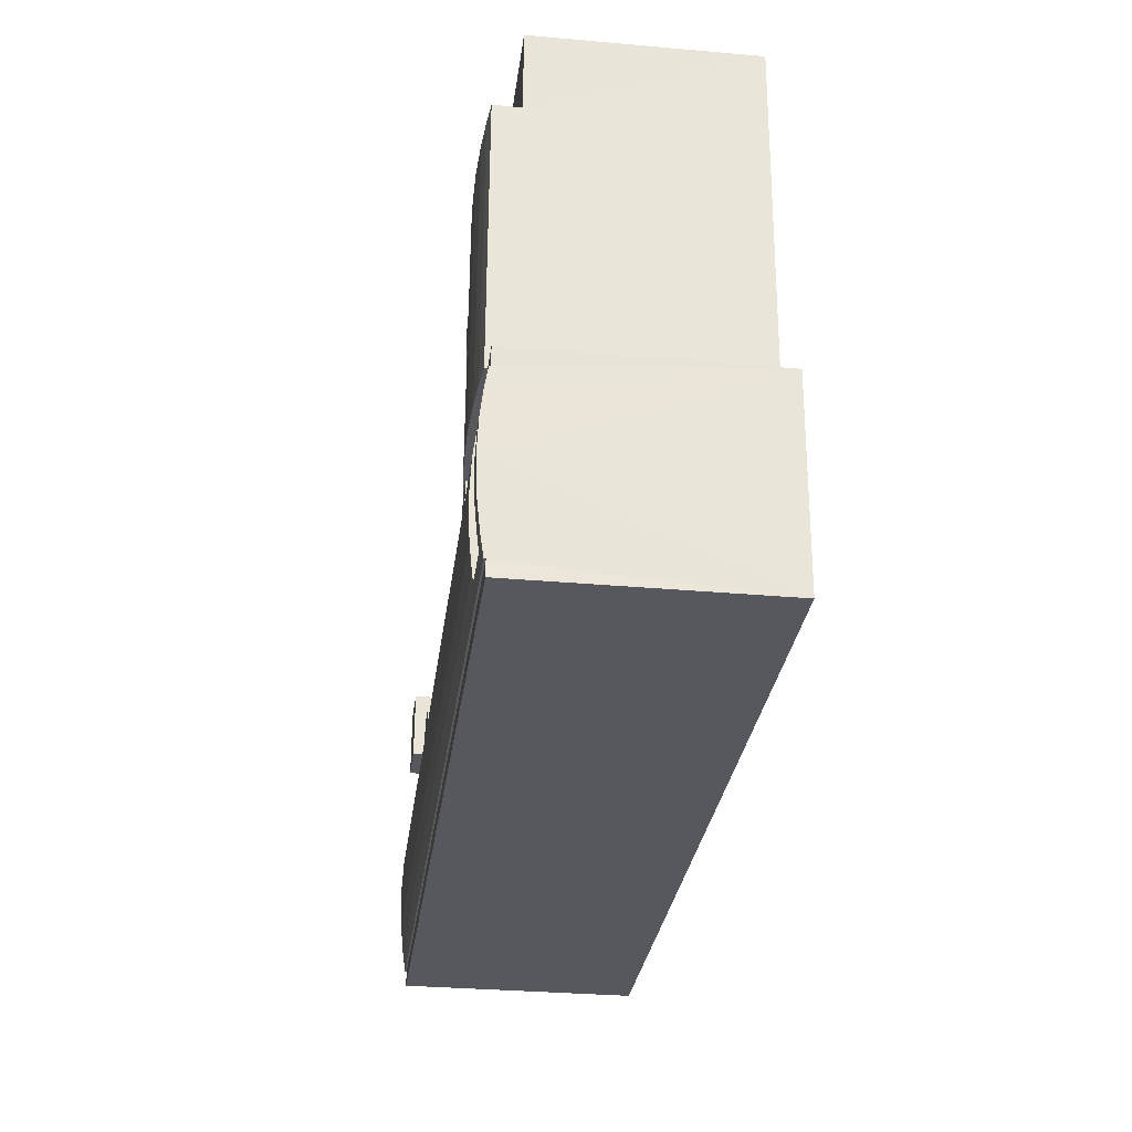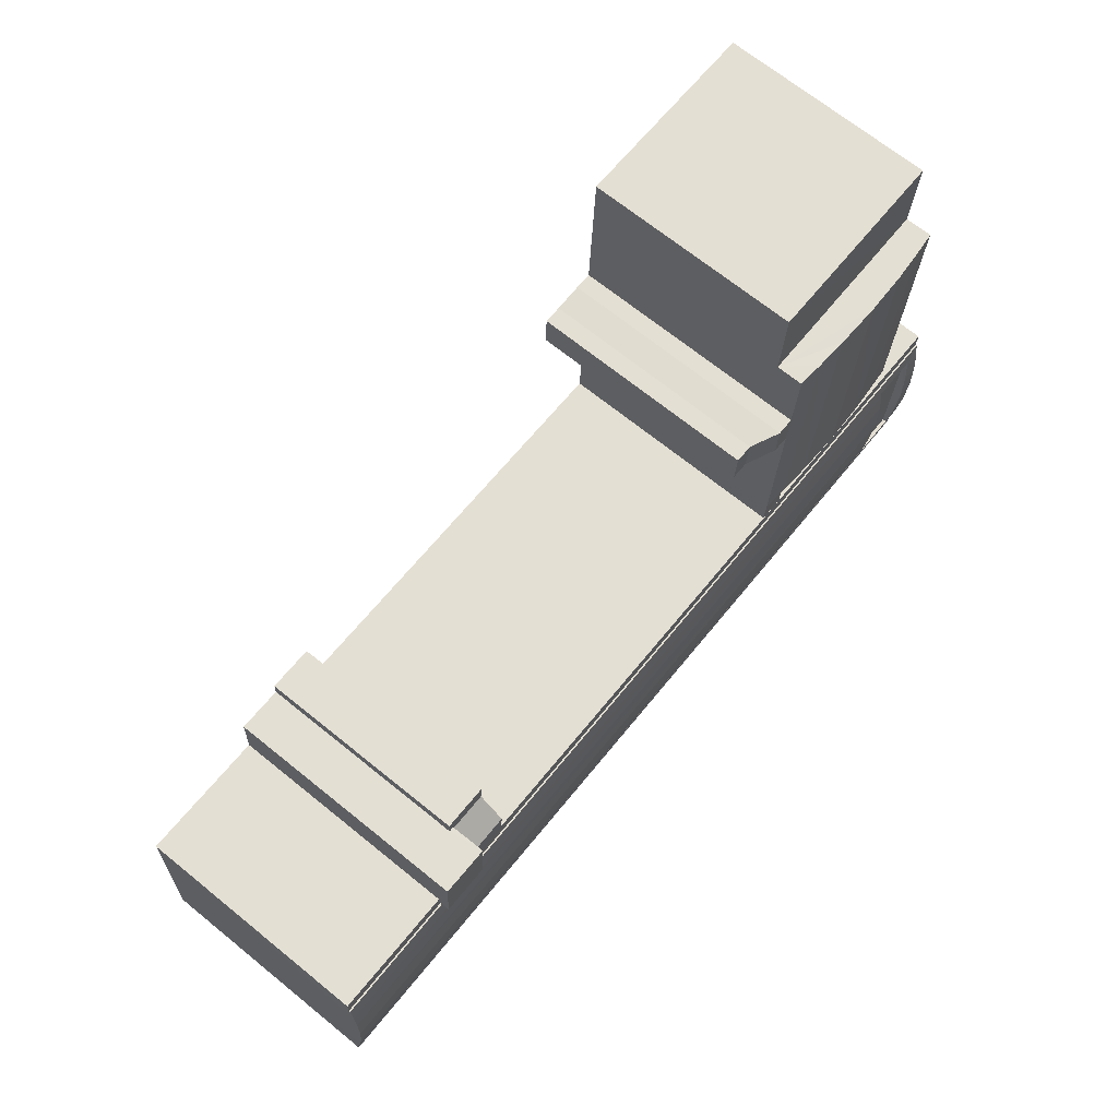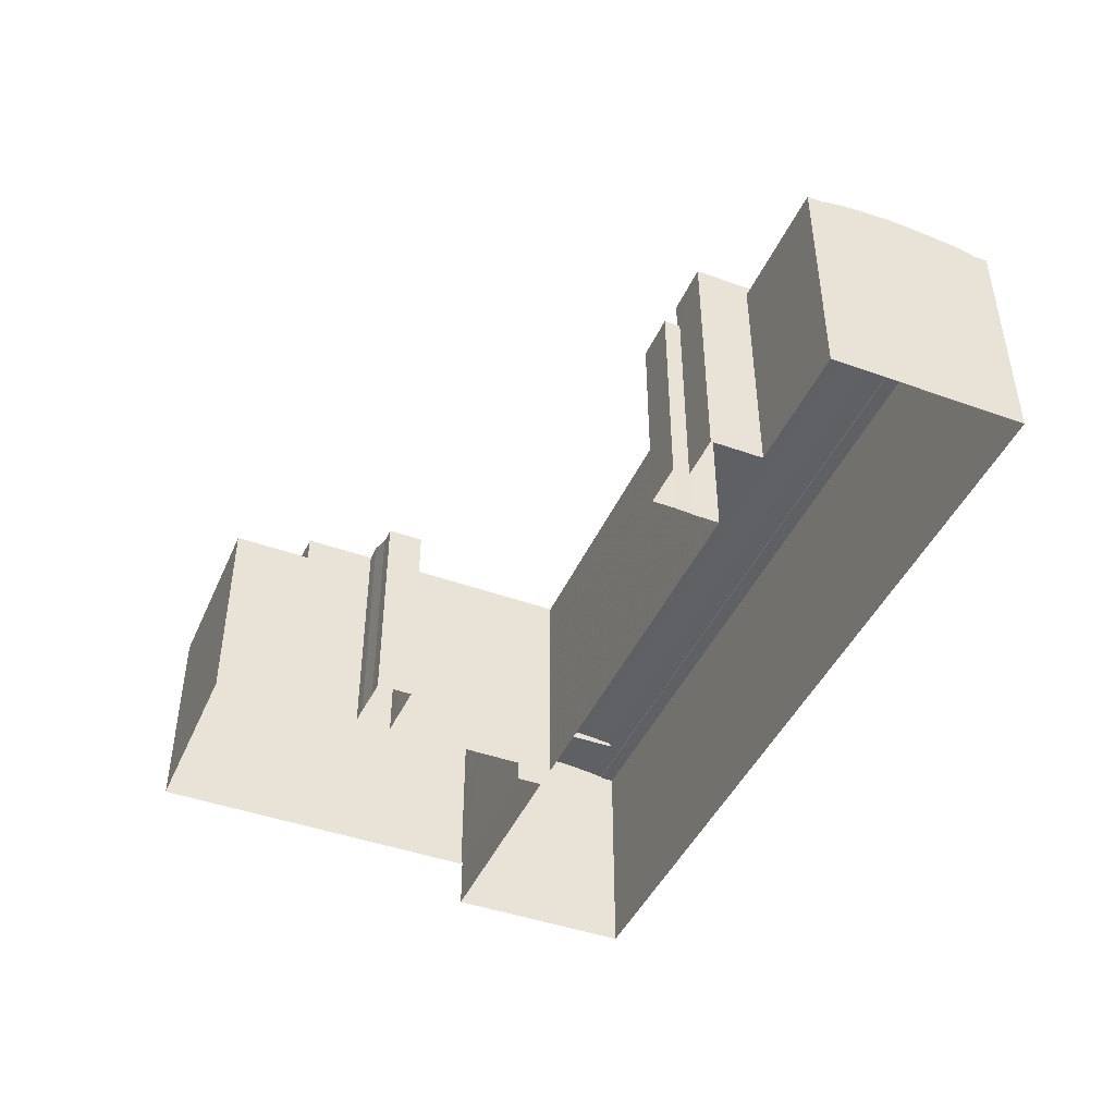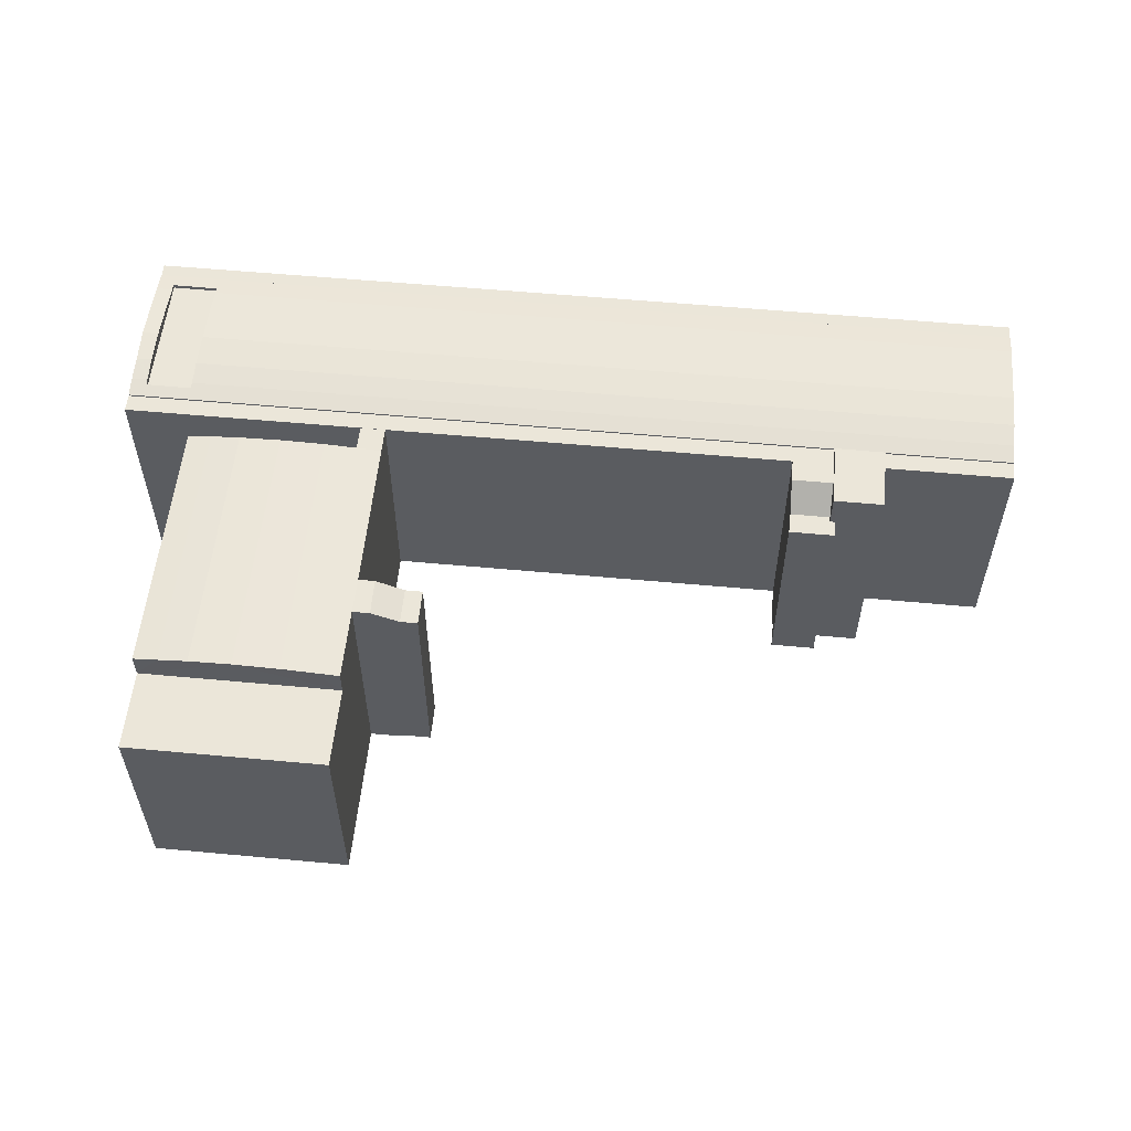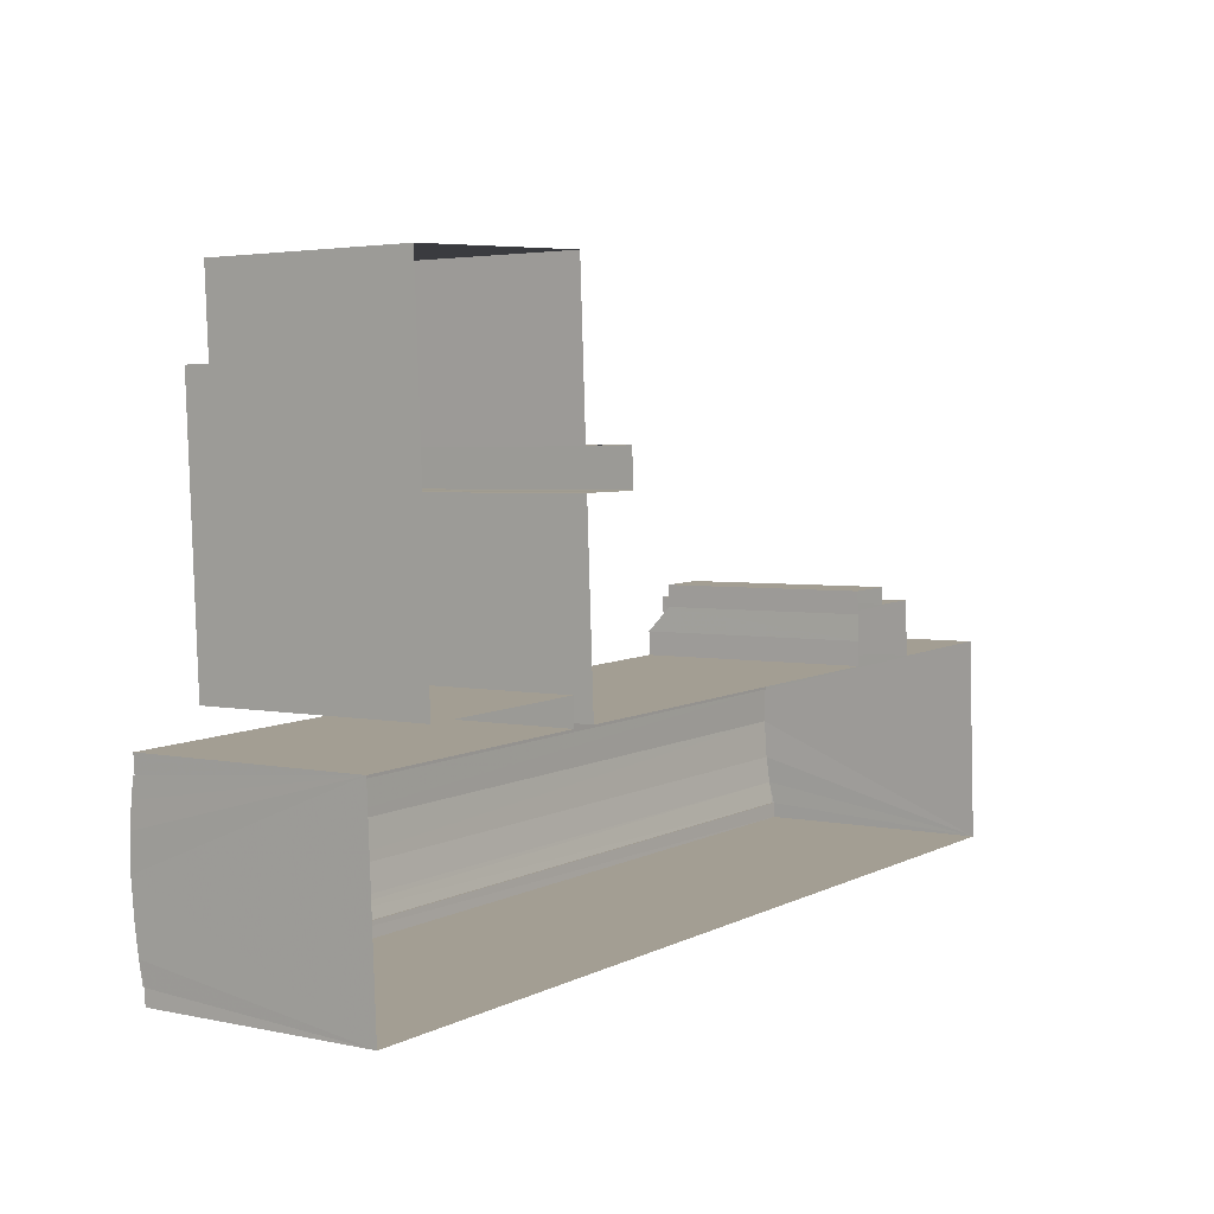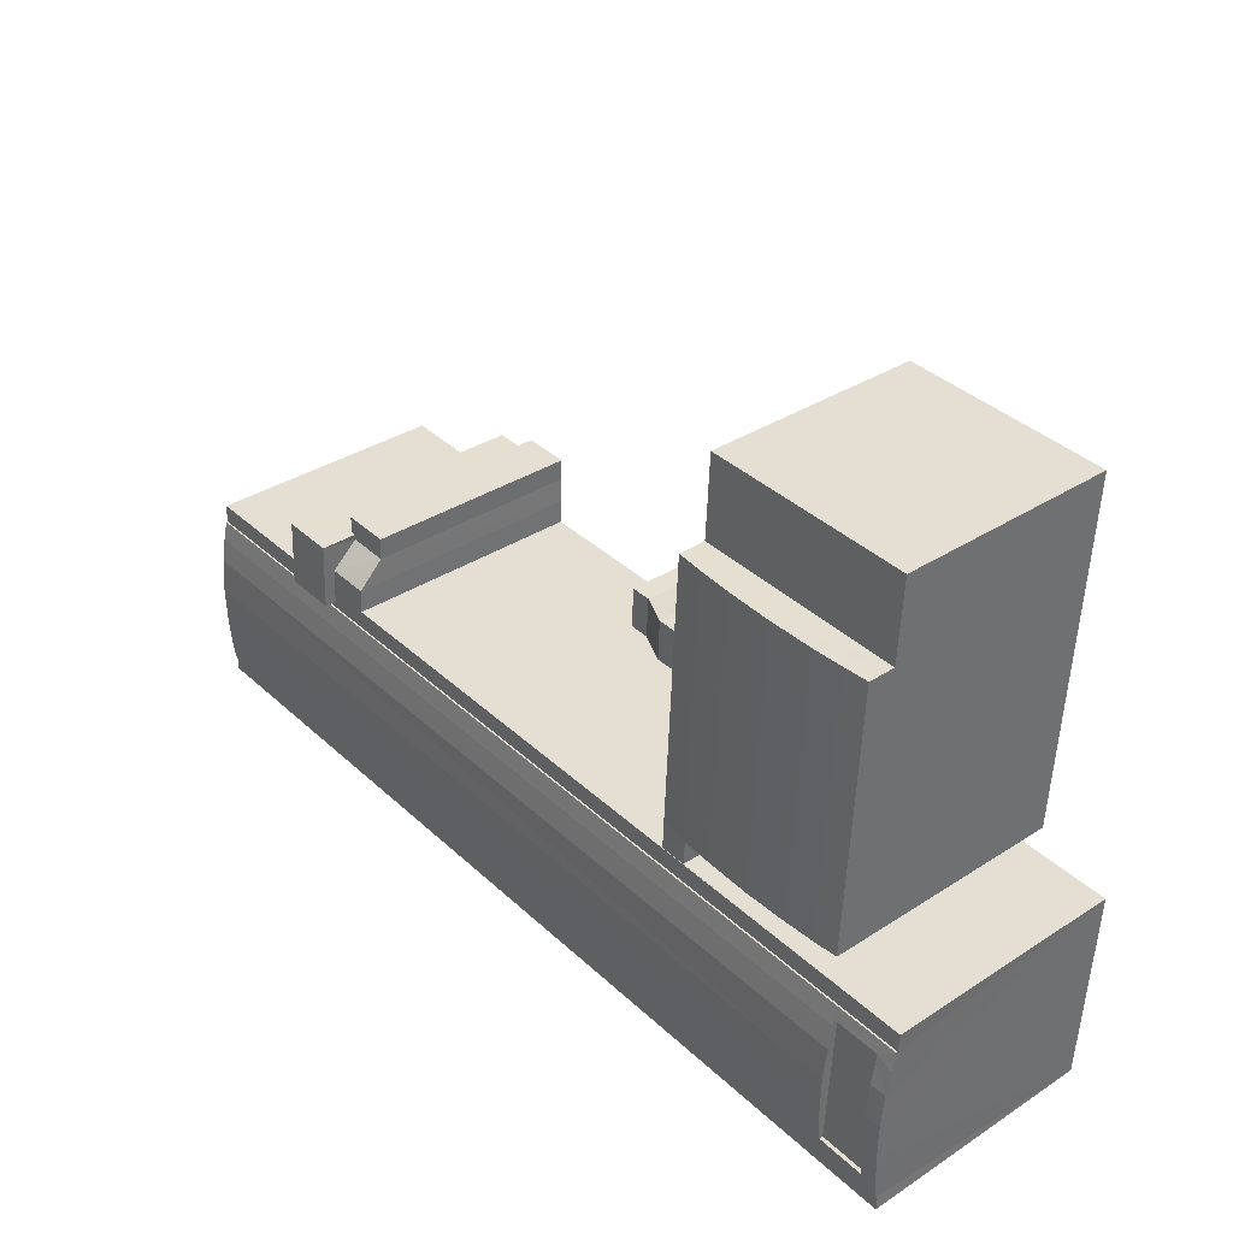
<metadata>
{"format":"obj","ext":"obj","renderer":"f3d","projection":"perspective","resolution":1024,"background":"white","views":[{"elev":-31.7,"azim":82.9,"up":"+Y"},{"elev":69.3,"azim":-51.0,"up":"+Y"},{"elev":-43.9,"azim":-115.7,"up":"+Z"},{"elev":56.0,"azim":-177.2,"up":"+Z"},{"elev":3.2,"azim":126.2,"up":"+Y"},{"elev":34.4,"azim":49.1,"up":"+Y"}]}
</metadata>
<code>
v -3.732e+05 -1.044e+05 26.32
v -3.732e+05 -1.044e+05 26.32
v -3.732e+05 -1.043e+05 26.32
v -3.732e+05 -1.043e+05 26.32
v -3.732e+05 -1.043e+05 26.32
v -3.732e+05 -1.043e+05 26.32
v -3.732e+05 -1.043e+05 26.32
v -3.732e+05 -1.043e+05 26.32
v -3.732e+05 -1.043e+05 26.32
v -3.732e+05 -1.043e+05 26.32
v -3.732e+05 -1.043e+05 26.32
v -3.732e+05 -1.043e+05 26.32
v -3.732e+05 -1.043e+05 26.32
v -3.732e+05 -1.043e+05 26.32
v -3.732e+05 -1.043e+05 26.32
v -3.732e+05 -1.043e+05 26.32
v -3.732e+05 -1.043e+05 26.32
v -3.732e+05 -1.043e+05 26.32
v -3.732e+05 -1.043e+05 26.32
v -3.732e+05 -1.043e+05 26.32
v -3.732e+05 -1.043e+05 26.32
v -3.732e+05 -1.043e+05 26.32
v -3.732e+05 -1.043e+05 26.32
v -3.732e+05 -1.043e+05 26.32
v -3.732e+05 -1.043e+05 26.32
v -3.732e+05 -1.043e+05 26.32
v -3.732e+05 -1.043e+05 45.12
v -3.732e+05 -1.043e+05 45.12
v -3.732e+05 -1.043e+05 45.26
v -3.732e+05 -1.043e+05 45.26
v -3.732e+05 -1.043e+05 45.58
v -3.732e+05 -1.044e+05 45.71
v -3.732e+05 -1.043e+05 45.58
v -3.732e+05 -1.044e+05 45.71
v -3.732e+05 -1.043e+05 44.95
v -3.732e+05 -1.043e+05 44.95
v -3.732e+05 -1.043e+05 44.95
v -3.732e+05 -1.043e+05 44.95
v -3.732e+05 -1.043e+05 43.91
v -3.732e+05 -1.043e+05 43.91
v -3.732e+05 -1.043e+05 43.91
v -3.732e+05 -1.043e+05 43.91
v -3.732e+05 -1.044e+05 45.71
v -3.732e+05 -1.043e+05 45.58
v -3.732e+05 -1.043e+05 45.71
v -3.732e+05 -1.043e+05 45.58
v -3.732e+05 -1.043e+05 43.07
v -3.732e+05 -1.043e+05 43.07
v -3.732e+05 -1.043e+05 43.07
v -3.732e+05 -1.043e+05 43.07
v -3.732e+05 -1.043e+05 43.07
v -3.732e+05 -1.043e+05 43.07
v -3.732e+05 -1.044e+05 45.58
v -3.732e+05 -1.044e+05 45.58
v -3.732e+05 -1.043e+05 44.95
v -3.732e+05 -1.043e+05 44.95
v -3.732e+05 -1.043e+05 44.95
v -3.732e+05 -1.043e+05 44.95
v -3.732e+05 -1.043e+05 44.95
v -3.732e+05 -1.043e+05 44.95
v -3.732e+05 -1.043e+05 45.12
v -3.732e+05 -1.043e+05 45.12
v -3.732e+05 -1.043e+05 44.95
v -3.732e+05 -1.044e+05 44.98
v -3.732e+05 -1.044e+05 44.98
v -3.732e+05 -1.044e+05 44.98
v -3.732e+05 -1.044e+05 44.98
v -3.732e+05 -1.044e+05 45.36
v -3.732e+05 -1.044e+05 45.58
v -3.732e+05 -1.044e+05 45.36
v -3.732e+05 -1.044e+05 45.58
v -3.732e+05 -1.043e+05 45.26
v -3.732e+05 -1.043e+05 45.26
v -3.732e+05 -1.043e+05 42.89
v -3.732e+05 -1.043e+05 42.89
v -3.732e+05 -1.043e+05 42.89
v -3.732e+05 -1.043e+05 42.89
v -3.732e+05 -1.043e+05 45.35
v -3.732e+05 -1.043e+05 45.35
v -3.732e+05 -1.044e+05 45.29
v -3.732e+05 -1.044e+05 45.36
v -3.732e+05 -1.044e+05 45.28
v -3.732e+05 -1.044e+05 45.11
v -3.732e+05 -1.044e+05 45.11
v -3.732e+05 -1.044e+05 45.36
v -3.732e+05 -1.043e+05 45.36
v -3.732e+05 -1.043e+05 45.36
v -3.732e+05 -1.043e+05 45.11
v -3.732e+05 -1.043e+05 45.28
v -3.732e+05 -1.043e+05 45.36
v -3.732e+05 -1.043e+05 45.28
v -3.732e+05 -1.043e+05 45.11
v -3.732e+05 -1.043e+05 45.36
v -3.732e+05 -1.043e+05 45.86
v -3.732e+05 -1.043e+05 45.86
v -3.732e+05 -1.043e+05 45.86
v -3.732e+05 -1.043e+05 45.86
v -3.732e+05 -1.043e+05 44.98
v -3.732e+05 -1.043e+05 44.98
v -3.732e+05 -1.043e+05 44.98
v -3.732e+05 -1.043e+05 44.98
v -3.732e+05 -1.043e+05 44.98
v -3.732e+05 -1.043e+05 44.98
v -3.732e+05 -1.043e+05 44.98
v -3.732e+05 -1.043e+05 44.98
v -3.732e+05 -1.043e+05 44.98
v -3.732e+05 -1.043e+05 44.98
v -3.732e+05 -1.043e+05 44.98
v -3.732e+05 -1.044e+05 44.98
v -3.732e+05 -1.044e+05 44.98
v -3.732e+05 -1.043e+05 44.98
f 1 2 3
f 1 4 5
f 2 6 7
f 8 9 10
f 11 12 8
f 13 7 14
f 4 3 15
f 9 15 10
f 16 13 17
f 18 19 20
f 21 18 20
f 19 22 23
f 16 24 13
f 22 11 23
f 24 25 13
f 25 26 13
f 3 2 26
f 20 19 23
f 15 3 10
f 11 10 23
f 1 3 4
f 2 7 26
f 11 8 10
f 26 7 13
f 27 28 29
f 30 27 29
f 31 32 33
f 31 34 32
f 35 36 37
f 38 35 37
f 39 40 41
f 39 42 40
f 43 44 45
f 43 46 44
f 47 48 49
f 49 48 50
f 47 51 48
f 50 48 52
f 34 53 32
f 34 54 53
f 55 56 57
f 55 58 56
f 59 60 61
f 62 59 61
f 27 36 35
f 63 36 27
f 35 58 28
f 27 35 28
f 64 65 66
f 67 64 66
f 68 69 70
f 68 71 69
f 62 61 72
f 73 62 72
f 42 39 38
f 37 42 38
f 74 75 76
f 77 74 76
f 73 72 78
f 79 73 78
f 68 70 80
f 81 82 83
f 70 84 80
f 85 82 81
f 80 84 83
f 82 80 83
f 71 45 69
f 71 43 45
f 54 81 53
f 54 85 81
f 86 33 87
f 86 31 33
f 87 88 89
f 86 87 89
f 90 91 92
f 88 92 91
f 91 90 93
f 88 91 89
f 46 90 44
f 46 93 90
f 94 95 96
f 97 94 96
f 30 29 79
f 78 30 79
f 98 99 50
f 52 98 50
f 100 99 98
f 101 102 100
f 103 101 104
f 105 103 106
f 107 105 106
f 100 98 104
f 106 103 104
f 101 100 104
f 108 109 110
f 111 108 110
f 106 96 95
f 106 104 96
f 35 10 58
f 58 3 56
f 58 10 3
f 40 18 21
f 41 40 21
f 13 47 17
f 13 51 47
f 76 12 77
f 63 77 36
f 36 77 11
f 77 12 11
f 59 62 9
f 62 73 9
f 15 9 79
f 9 73 79
f 29 15 79
f 58 55 28
f 55 15 29
f 28 55 29
f 100 25 99
f 100 26 25
f 67 2 1
f 67 66 2
f 111 89 91
f 108 111 91
f 49 16 17
f 47 49 17
f 109 80 82
f 110 109 82
f 50 99 25
f 24 50 25
f 64 83 84
f 65 64 84
f 92 103 90
f 90 6 44
f 105 6 103
f 44 6 45
f 45 6 2
f 69 45 2
f 65 2 66
f 70 69 2
f 84 70 65
f 103 6 90
f 65 70 2
f 80 109 68
f 68 109 71
f 71 109 43
f 43 109 108
f 46 43 108
f 93 108 91
f 93 46 108
f 3 26 56
f 26 100 56
f 4 57 5
f 56 100 102
f 57 56 102
f 5 57 102
f 89 111 86
f 86 111 31
f 31 111 34
f 34 111 110
f 54 34 110
f 85 110 82
f 85 54 110
f 23 39 20
f 23 38 39
f 39 41 21
f 20 39 21
f 36 11 22
f 37 36 22
f 23 35 38
f 23 10 35
f 42 37 22
f 19 42 22
f 53 81 1
f 32 53 1
f 5 33 32
f 81 83 64
f 64 67 1
f 5 87 33
f 5 32 1
f 102 101 5
f 88 87 101
f 81 64 1
f 101 87 5
f 48 97 52
f 98 96 104
f 52 97 98
f 98 97 96
f 101 92 88
f 101 103 92
f 13 14 51
f 14 94 51
f 51 97 48
f 51 94 97
f 75 8 12
f 76 75 12
f 14 107 94
f 94 107 95
f 14 7 107
f 95 107 106
f 7 6 105
f 107 7 105
f 18 42 19
f 18 40 42
f 55 57 4
f 15 55 4
f 60 74 61
f 74 77 78
f 61 74 72
f 77 63 27
f 72 74 78
f 78 77 30
f 30 77 27
f 60 59 74
f 59 9 74
f 74 8 75
f 74 9 8
f 49 50 24
f 16 49 24

</code>
